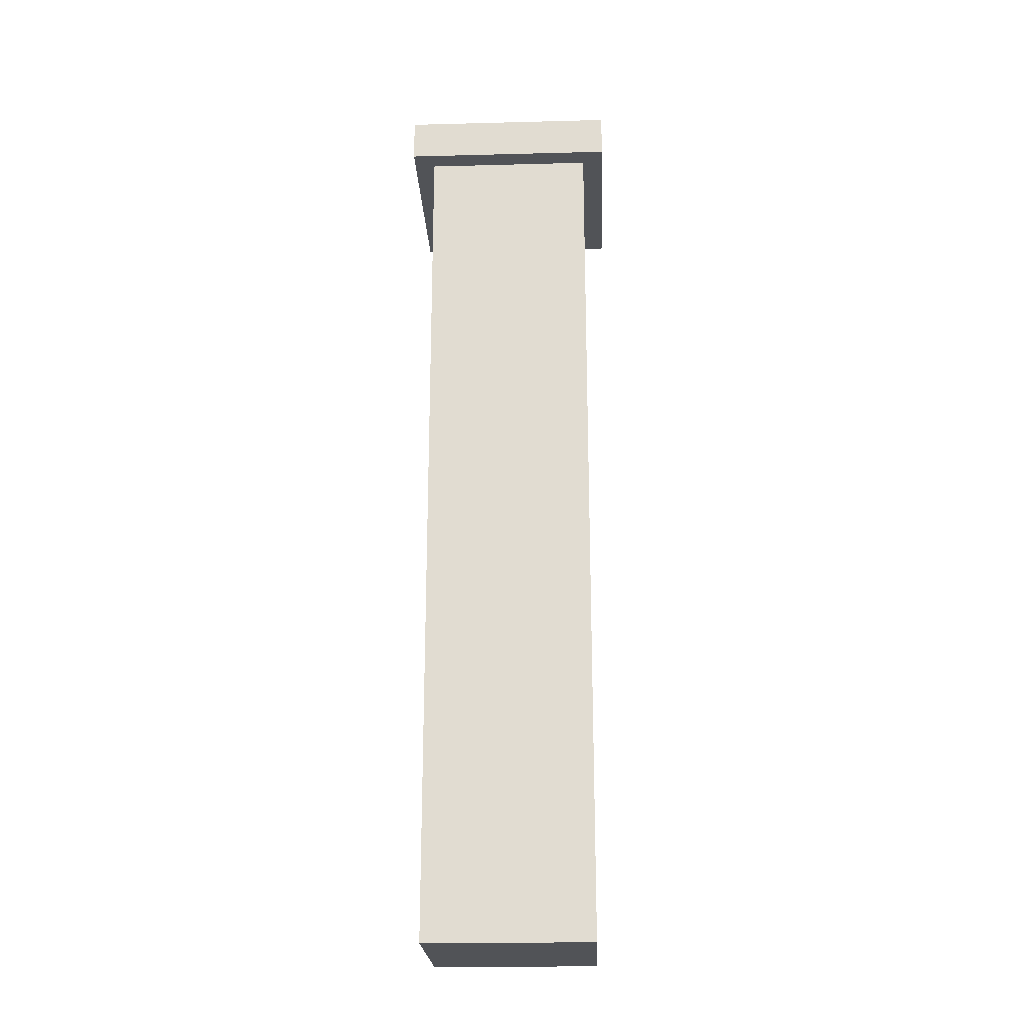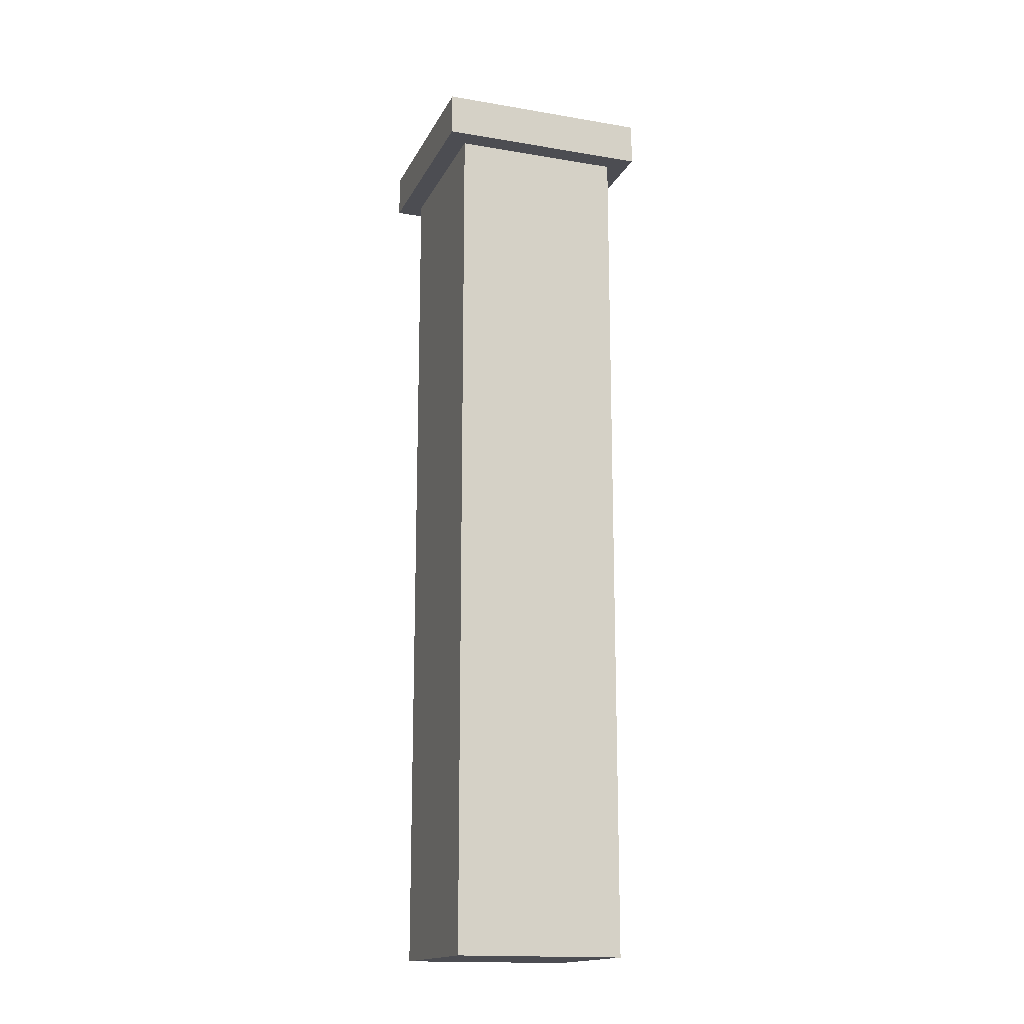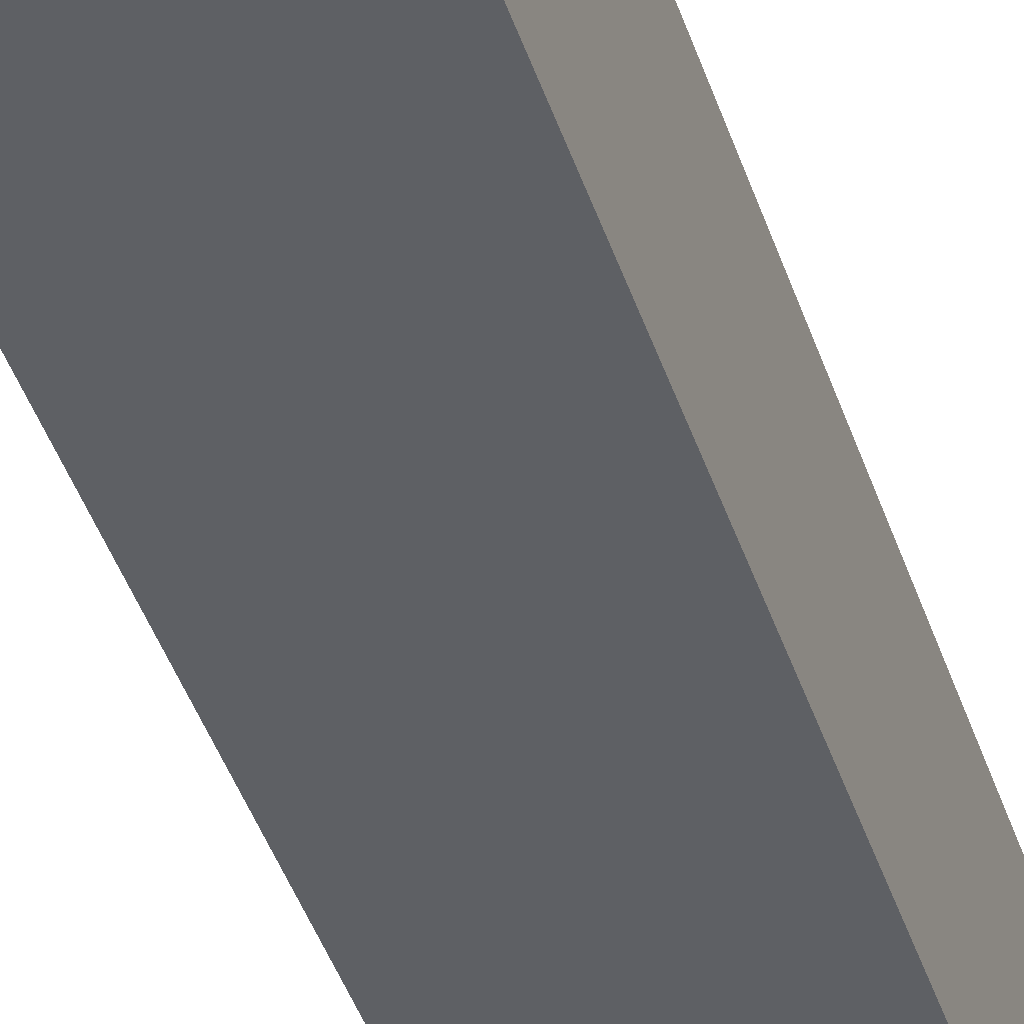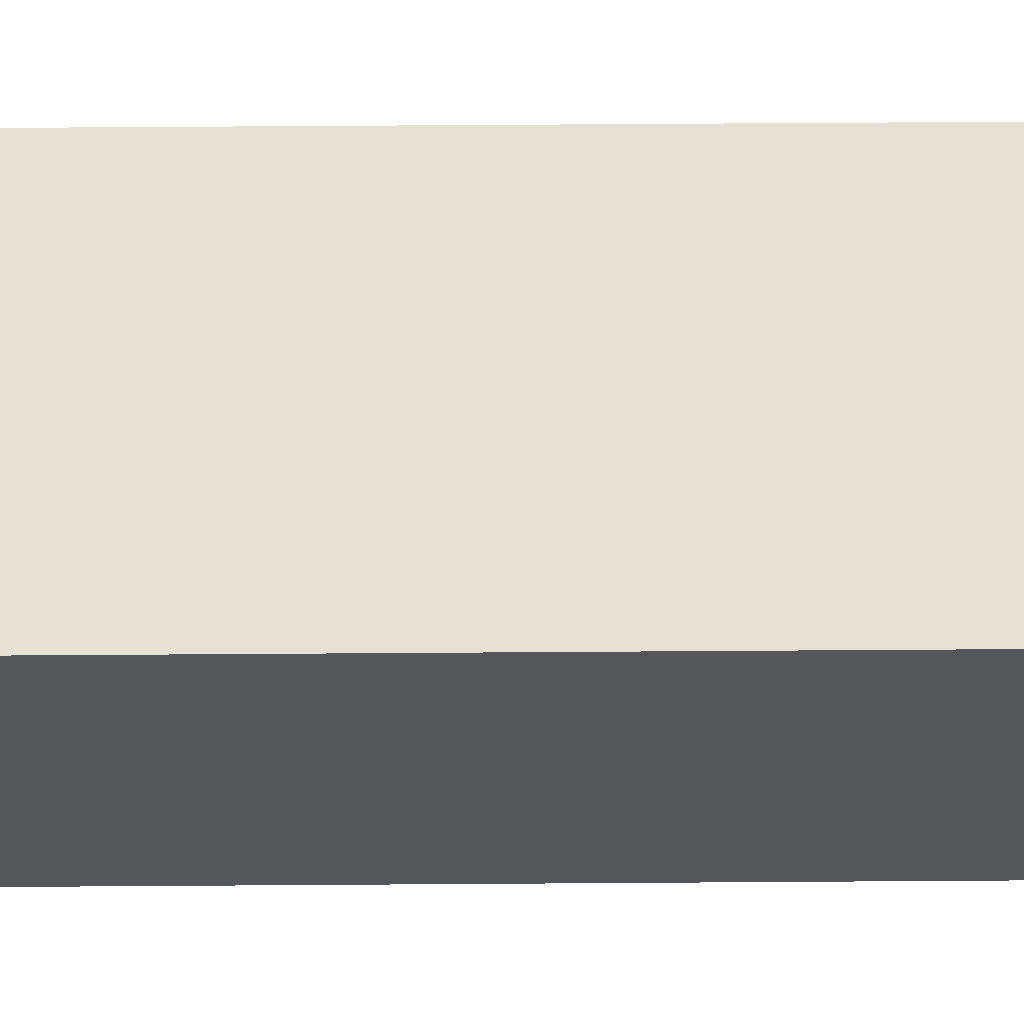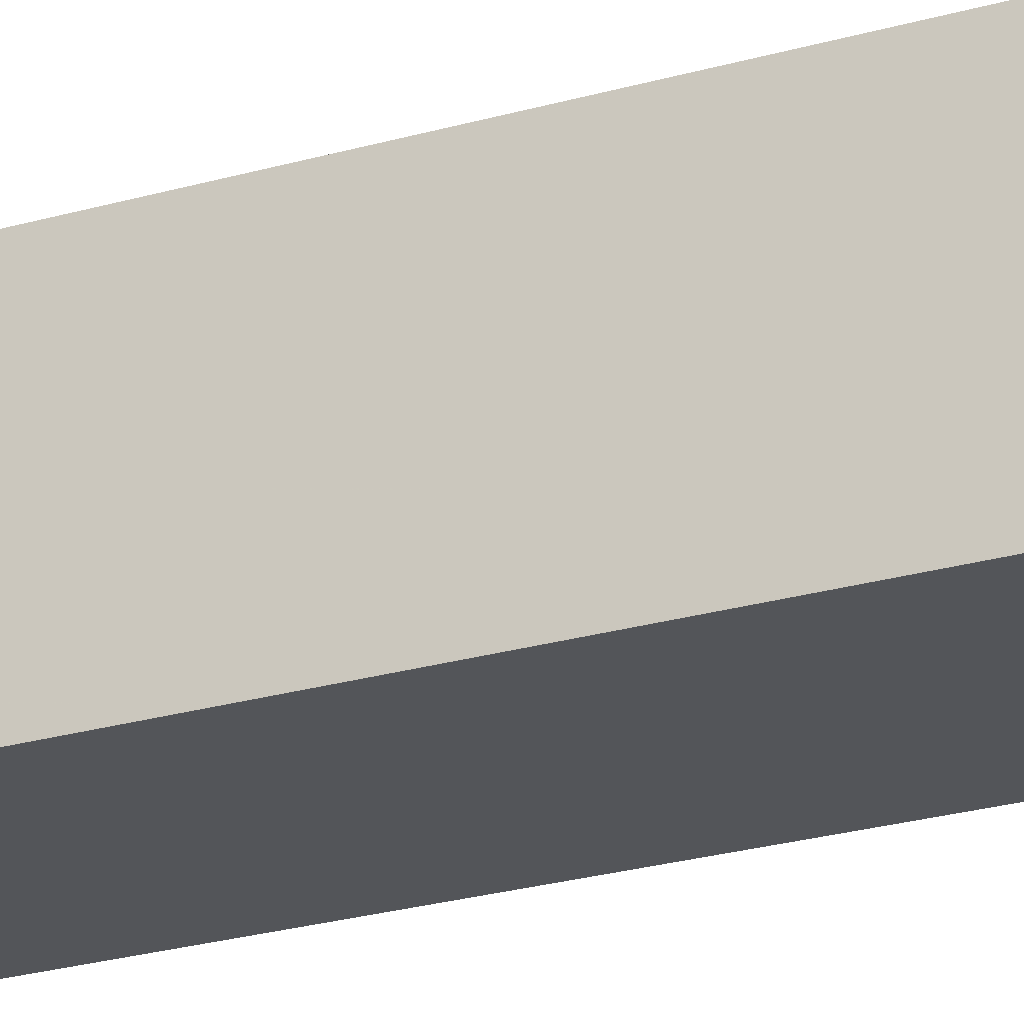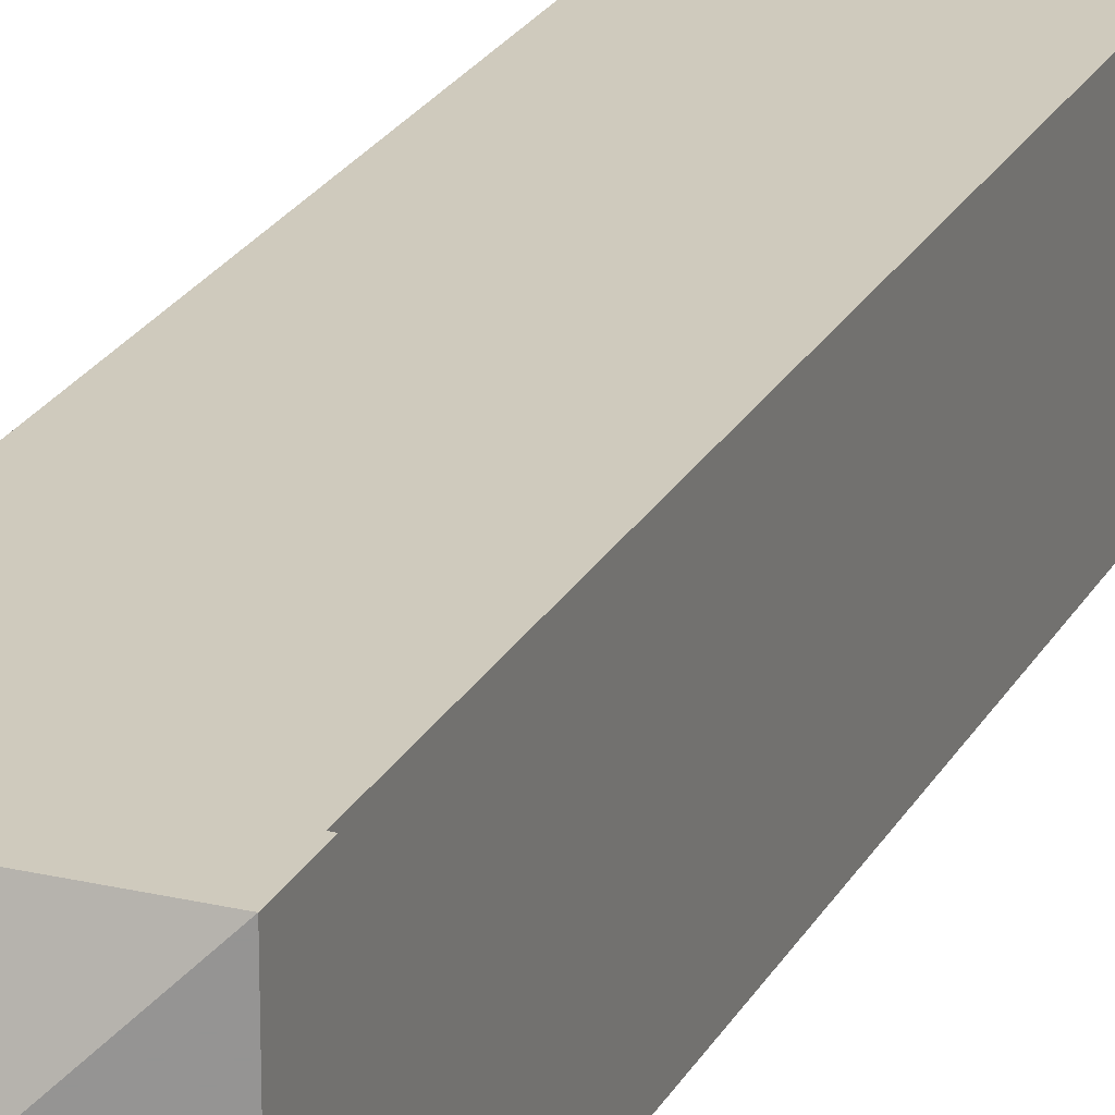
<metadata>
{"format":"obj","ext":"obj","renderer":"f3d","projection":"perspective","resolution":1024,"background":"white","views":[{"elev":-22.0,"azim":92.6,"up":"+Y"},{"elev":-16.3,"azim":-19.2,"up":"+Y"},{"elev":-42.8,"azim":17.7,"up":"+Z"},{"elev":64.2,"azim":-90.4,"up":"+Z"},{"elev":-24.2,"azim":115.9,"up":"+Z"},{"elev":22.9,"azim":-158.2,"up":"+Z"}]}
</metadata>
<code>
o Fence_Red_Wall_Pole_Cube.018
v -0.25 0 0.25
v -0.25 2.562 0.25
v -0.25 0 -0.25
v -0.25 2.562 -0.25
v 0.25 0 0.25
v 0.25 2.562 0.25
v 0.25 0 -0.25
v 0.25 2.562 -0.25
v -0.3125 2.562 0.3125
v -0.3125 2.562 -0.3125
v 0.3125 2.562 0.3125
v 0.3125 2.562 -0.3125
v -0.3125 2.688 0.3125
v -0.3125 2.688 -0.3125
v 0.3125 2.688 0.3125
v 0.3125 2.688 -0.3125
v 0 2.812 0
f 1 2 4 3
f 3 4 8 7
f 7 8 6 5
f 5 6 2 1
f 3 7 5 1
f 8 4 10 12
f 11 12 16 15
f 6 8 12 11
f 4 2 9 10
f 2 6 11 9
f 14 13 17
f 10 9 13 14
f 9 11 15 13
f 12 10 14 16
f 13 15 17
f 16 14 17
f 15 16 17

</code>
